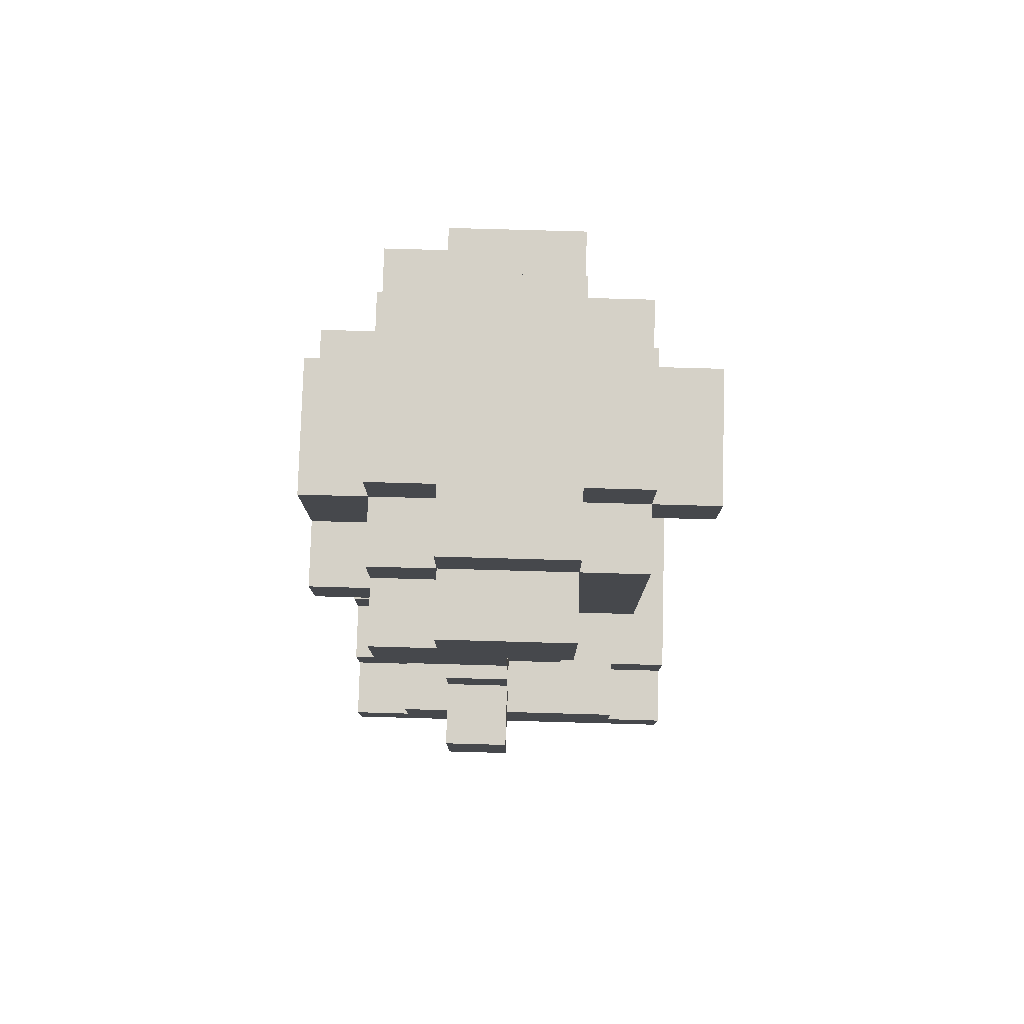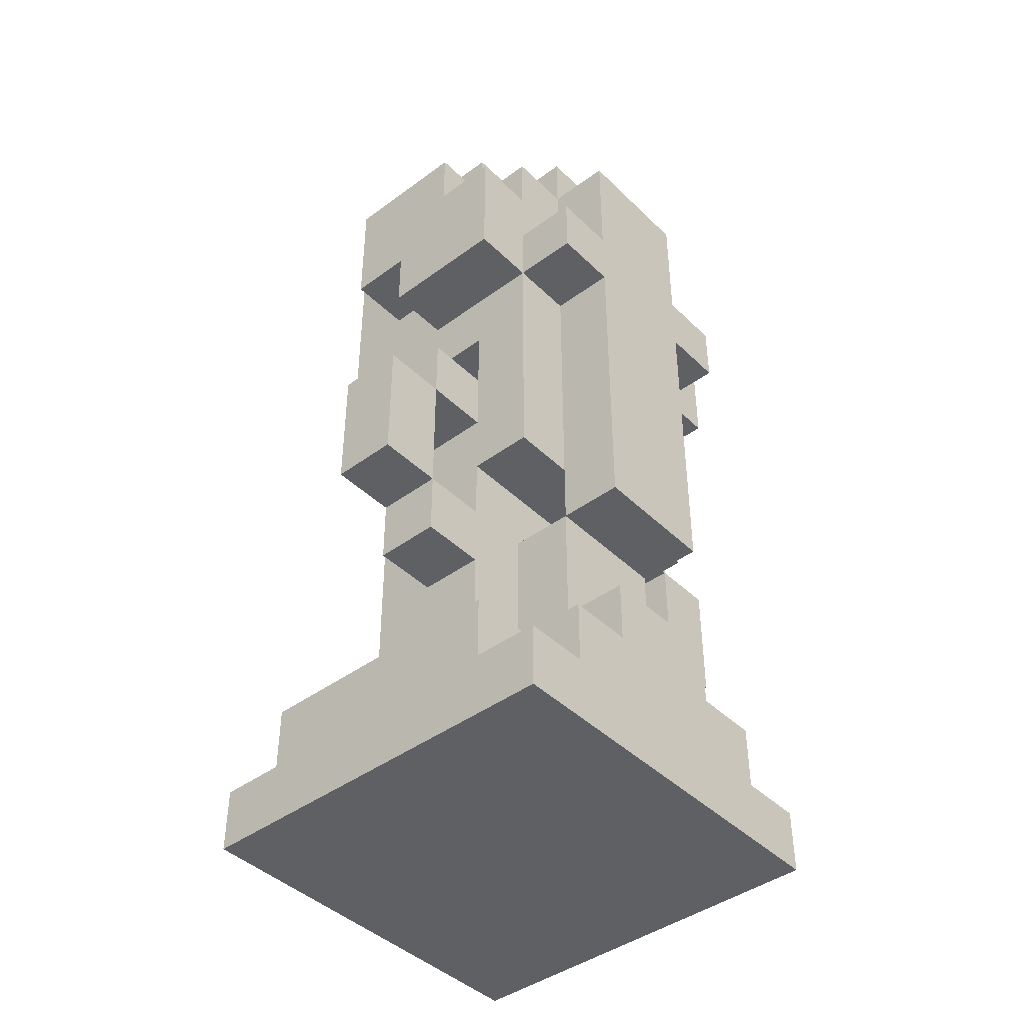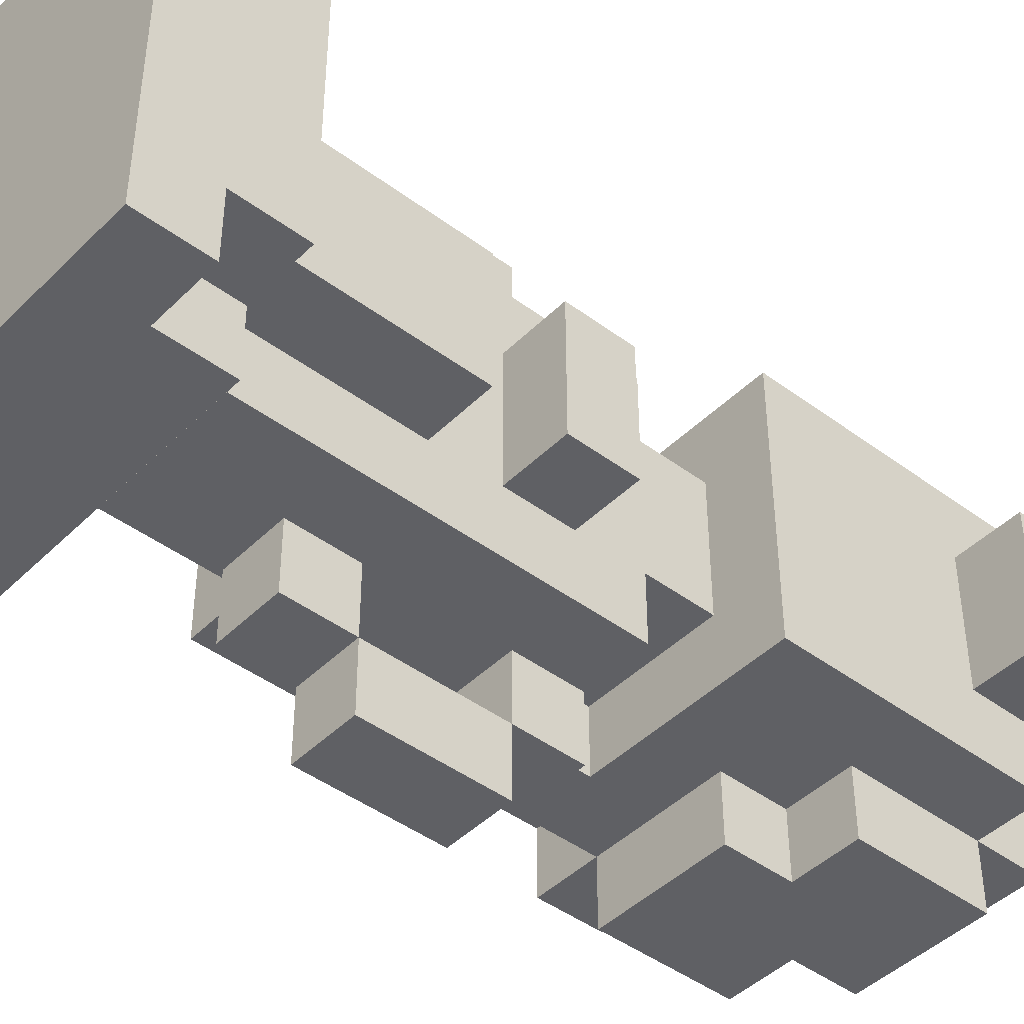
<metadata>
{"format":"obj","ext":"obj","renderer":"f3d","projection":"perspective","resolution":1024,"background":"white","views":[{"elev":79.0,"azim":1.6,"up":"+Y"},{"elev":-42.8,"azim":-138.8,"up":"+Y"},{"elev":-44.2,"azim":48.9,"up":"+Z"}]}
</metadata>
<code>
g YAVD_Tiles-75
v -3 0 3
v -3 0 2
v -3 0 -2
v -3 0 -3
v -3 1 3
v -3 1 2
v -3 1 -2
v -3 1 -3
v -3 2 2
v -3 2 1
v -3 2 -1
v -3 2 -2
v -3 3 1
v -3 3 -1
v -3 5 1
v -3 5 -1
v -3 10 2
v -3 10 1
v -3 10 -1
v -3 10 -2
v -3 11 2
v -3 11 1
v -3 11 -1
v -3 11 -2
v -3 13 1
v -3 13 -1
v -2 1 3
v -2 1 2
v -2 1 -2
v -2 1 -3
v -2 2 3
v -2 2 2
v -2 2 -2
v -2 2 -3
v -2 3 1
v -2 3 -1
v -2 4 1
v -2 4 -1
v -2 5 1
v -2 5 -1
v -2 6 2
v -2 6 1
v -2 6 -1
v -2 6 -2
v -2 10 3
v -2 10 2
v -2 10 1
v -2 10 -1
v -2 10 -2
v -2 10 -3
v -2 11 2
v -2 11 1
v -2 11 -1
v -2 11 -2
v -2 12 3
v -2 12 2
v -2 12 -2
v -2 12 -3
v -2 13 2
v -2 13 1
v -2 13 -1
v -2 13 -2
v -2 14 1
v -2 14 -1
v -1 2 2
v -1 2 1
v -1 2 -1
v -1 2 -2
v -1 4 3
v -1 4 2
v -1 4 1
v -1 4 -1
v -1 4 -2
v -1 4 -3
v -1 5 4
v -1 5 3
v -1 5 2
v -1 5 1
v -1 5 -1
v -1 5 -2
v -1 5 -3
v -1 5 -4
v -1 6 2
v -1 6 -2
v -1 7 4
v -1 7 3
v -1 7 2
v -1 7 -2
v -1 7 -3
v -1 7 -4
v -1 8 3
v -1 8 2
v -1 8 -2
v -1 8 -3
v -1 12 3
v -1 12 2
v -1 12 -2
v -1 12 -3
v -1 13 3
v -1 13 2
v -1 13 1
v -1 13 -1
v -1 13 -2
v -1 13 -3
v -1 14 2
v -1 14 1
v -1 14 -1
v -1 14 -2
v -2 5 1
v -2 5 -1
v -2 6 1
v -2 6 -1
v -1 8 2
v -1 8 1
v -1 8 -1
v -1 8 -2
v -1 9 2
v -1 9 1
v -1 9 -1
v -1 9 -2
v 0 4 3
v 0 4 2
v 0 4 -2
v 0 4 -3
v 0 5 4
v 0 5 3
v 0 5 2
v 0 5 -2
v 0 5 -3
v 0 5 -4
v 0 7 4
v 0 7 3
v 0 7 2
v 0 7 -2
v 0 7 -3
v 0 7 -4
v 0 8 3
v 0 8 2
v 0 8 -2
v 0 8 -3
v 0 10 3
v 0 10 2
v 0 10 -2
v 0 10 -3
v 0 11 3
v 0 11 2
v 0 11 -2
v 0 11 -3
v 1 2 2
v 1 2 1
v 1 2 -1
v 1 2 -2
v 1 3 1
v 1 3 -1
v 1 3 -2
v 1 4 2
v 1 4 1
v 1 4 -1
v 1 4 -2
v 1 5 2
v 1 5 1
v 1 5 -1
v 1 5 -2
v 1 6 1
v 1 6 -1
v 1 7 1
v 1 7 -1
v 1 8 2
v 1 8 1
v 1 8 -1
v 1 8 -2
v 1 9 1
v 1 9 -1
v 1 11 3
v 1 11 2
v 1 11 -2
v 1 11 -3
v 1 12 2
v 1 12 -2
v 1 13 3
v 1 13 2
v 1 13 1
v 1 13 -1
v 1 13 -2
v 1 13 -3
v 1 14 2
v 1 14 1
v 1 14 -1
v 1 14 -2
v 2 1 3
v 2 1 2
v 2 1 -2
v 2 1 -3
v 2 2 3
v 2 2 2
v 2 2 1
v 2 2 -0
v 2 2 -1
v 2 2 -2
v 2 2 -3
v 2 3 1
v 2 3 -0
v 2 4 1
v 2 4 -1
v 2 5 1
v 2 5 -1
v 2 6 1
v 2 6 -1
v 2 7 1
v 2 7 -1
v 2 9 2
v 2 9 -2
v 2 10 2
v 2 10 1
v 2 10 -1
v 2 10 -2
v 2 12 2
v 2 12 1
v 2 12 -1
v 2 12 -2
v 2 13 2
v 2 13 1
v 2 13 -1
v 2 13 -2
v 2 14 1
v 2 14 -1
v 3 0 3
v 3 0 2
v 3 0 1
v 3 0 -1
v 3 0 -2
v 3 0 -3
v 3 1 3
v 3 1 2
v 3 1 1
v 3 1 -1
v 3 1 -2
v 3 1 -3
v 3 2 2
v 3 2 -2
v 3 12 1
v 3 12 -1
v 3 13 1
v 3 13 -1
v -1 5 4
v -1 7 4
v 0 5 4
v 0 7 4
v -3 0 3
v -3 1 3
v -2 0 3
v -2 1 3
v -2 2 3
v -2 10 3
v -2 12 3
v -1 4 3
v -1 5 3
v -1 7 3
v -1 8 3
v -1 12 3
v -1 13 3
v 0 4 3
v 0 5 3
v 0 7 3
v 0 8 3
v 0 10 3
v 0 11 3
v 1 11 3
v 1 13 3
v 2 0 3
v 2 1 3
v 2 2 3
v 3 0 3
v 3 1 3
v -3 1 2
v -3 2 2
v -3 10 2
v -3 11 2
v -2 1 2
v -2 2 2
v -2 6 2
v -2 10 2
v -2 11 2
v -2 12 2
v -2 13 2
v -1 2 2
v -1 4 2
v -1 5 2
v -1 6 2
v -1 7 2
v -1 8 2
v -1 9 2
v -1 12 2
v -1 13 2
v -1 14 2
v 0 4 2
v 0 5 2
v 0 7 2
v 0 8 2
v 0 10 2
v 0 11 2
v 1 2 2
v 1 4 2
v 1 5 2
v 1 8 2
v 1 10 2
v 1 11 2
v 1 12 2
v 1 13 2
v 1 14 2
v 2 1 2
v 2 2 2
v 2 9 2
v 2 10 2
v 2 12 2
v 2 13 2
v 3 1 2
v 3 2 2
v -3 2 1
v -3 3 1
v -3 5 1
v -3 10 1
v -3 11 1
v -3 13 1
v -2 3 1
v -2 4 1
v -2 5 1
v -2 6 1
v -2 10 1
v -2 11 1
v -2 13 1
v -2 14 1
v -1 2 1
v -1 4 1
v -1 5 1
v -1 8 1
v -1 9 1
v -1 13 1
v -1 14 1
v 1 2 1
v 1 3 1
v 1 4 1
v 1 5 1
v 1 6 1
v 1 7 1
v 1 8 1
v 1 9 1
v 1 13 1
v 1 14 1
v 2 2 1
v 2 3 1
v 2 4 1
v 2 5 1
v 2 6 1
v 2 7 1
v 2 12 1
v 2 13 1
v 2 14 1
v 3 12 1
v 3 13 1
v -1 5 -3
v -1 7 -3
v 0 5 -3
v 0 7 -3
v -1 5 3
v -1 7 3
v 0 5 3
v 0 7 3
v -3 2 -1
v -3 3 -1
v -3 5 -1
v -3 10 -1
v -3 11 -1
v -3 13 -1
v -2 3 -1
v -2 4 -1
v -2 5 -1
v -2 6 -1
v -2 10 -1
v -2 11 -1
v -2 13 -1
v -2 14 -1
v -1 2 -1
v -1 4 -1
v -1 5 -1
v -1 8 -1
v -1 9 -1
v -1 13 -1
v -1 14 -1
v 1 2 -1
v 1 3 -1
v 1 4 -1
v 1 5 -1
v 1 6 -1
v 1 7 -1
v 1 8 -1
v 1 9 -1
v 1 13 -1
v 1 14 -1
v 2 2 -1
v 2 4 -1
v 2 5 -1
v 2 6 -1
v 2 7 -1
v 2 12 -1
v 2 13 -1
v 2 14 -1
v 3 12 -1
v 3 13 -1
v -3 1 -2
v -3 2 -2
v -3 10 -2
v -3 11 -2
v -2 1 -2
v -2 2 -2
v -2 6 -2
v -2 10 -2
v -2 11 -2
v -2 12 -2
v -2 13 -2
v -1 2 -2
v -1 4 -2
v -1 5 -2
v -1 6 -2
v -1 7 -2
v -1 8 -2
v -1 9 -2
v -1 12 -2
v -1 13 -2
v -1 14 -2
v 0 2 -2
v 0 3 -2
v 0 4 -2
v 0 5 -2
v 0 7 -2
v 0 8 -2
v 0 10 -2
v 0 11 -2
v 1 2 -2
v 1 3 -2
v 1 4 -2
v 1 5 -2
v 1 8 -2
v 1 10 -2
v 1 11 -2
v 1 12 -2
v 1 13 -2
v 1 14 -2
v 2 1 -2
v 2 2 -2
v 2 9 -2
v 2 10 -2
v 2 12 -2
v 2 13 -2
v 3 1 -2
v 3 2 -2
v -3 0 -3
v -3 1 -3
v -2 0 -3
v -2 1 -3
v -2 2 -3
v -2 10 -3
v -2 12 -3
v -1 4 -3
v -1 5 -3
v -1 7 -3
v -1 8 -3
v -1 12 -3
v -1 13 -3
v 0 4 -3
v 0 5 -3
v 0 7 -3
v 0 8 -3
v 0 10 -3
v 0 11 -3
v 1 11 -3
v 1 13 -3
v 2 0 -3
v 2 1 -3
v 2 2 -3
v 3 0 -3
v 3 1 -3
v -1 5 -4
v -1 7 -4
v 0 5 -4
v 0 7 -4
v -3 0 3
v -2 0 3
v 2 0 3
v 3 0 3
v -3 0 2
v -2 0 2
v 2 0 2
v 3 0 2
v 2 0 1
v 3 0 1
v 2 0 -1
v 3 0 -1
v -3 0 -2
v -2 0 -2
v 2 0 -2
v 3 0 -2
v -3 0 -3
v -2 0 -3
v 2 0 -3
v 3 0 -3
v -1 4 3
v 0 4 3
v -1 4 2
v 0 4 2
v -1 4 -2
v 0 4 -2
v -1 4 -3
v 0 4 -3
v -1 5 4
v 0 5 4
v -1 5 3
v 0 5 3
v -3 5 1
v -2 5 1
v -3 5 -1
v -2 5 -1
v -1 5 -3
v 0 5 -3
v -1 5 -4
v 0 5 -4
v -2 6 2
v -1 6 2
v -2 6 1
v 1 6 1
v 2 6 1
v -2 6 -1
v 1 6 -1
v 2 6 -1
v -2 6 -2
v -1 6 -2
v -1 7 3
v 0 7 3
v -1 7 2
v 0 7 2
v -1 7 -2
v 0 7 -2
v -1 7 -3
v 0 7 -3
v -1 9 2
v 2 9 2
v -1 9 1
v 1 9 1
v -1 9 -1
v 1 9 -1
v -1 9 -2
v 2 9 -2
v -2 10 3
v 0 10 3
v -3 10 2
v -2 10 2
v 0 10 2
v -3 10 1
v -2 10 1
v -3 10 -1
v -2 10 -1
v -3 10 -2
v -2 10 -2
v 0 10 -2
v -2 10 -3
v 0 10 -3
v 0 11 3
v 1 11 3
v 0 11 2
v 1 11 2
v 0 11 -2
v 1 11 -2
v 0 11 -3
v 1 11 -3
v 2 12 1
v 3 12 1
v 2 12 -1
v 3 12 -1
v -3 1 3
v -2 1 3
v 2 1 3
v 3 1 3
v -3 1 2
v -2 1 2
v 2 1 2
v 3 1 2
v -3 1 -2
v -2 1 -2
v 2 1 -2
v 3 1 -2
v -3 1 -3
v -2 1 -3
v 2 1 -3
v 3 1 -3
v -2 2 3
v 2 2 3
v -3 2 2
v -2 2 2
v -1 2 2
v 1 2 2
v 2 2 2
v 3 2 2
v -3 2 1
v -1 2 1
v 1 2 1
v 2 2 1
v 2 2 -0
v -3 2 -1
v -1 2 -1
v 1 2 -1
v 2 2 -1
v -3 2 -2
v -2 2 -2
v -1 2 -2
v 0 2 -2
v 1 2 -2
v 2 2 -2
v 3 2 -2
v -2 2 -3
v 2 2 -3
v -3 3 1
v -2 3 1
v -3 3 -1
v -2 3 -1
v -1 5 3
v 0 5 3
v -1 5 2
v 0 5 2
v -2 5 1
v -1 5 1
v 1 5 1
v 2 5 1
v -2 5 -1
v -1 5 -1
v 1 5 -1
v 2 5 -1
v -1 5 -2
v 0 5 -2
v -1 5 -3
v 0 5 -3
v -1 7 4
v 0 7 4
v -1 7 3
v 0 7 3
v 1 7 1
v 2 7 1
v 1 7 -1
v 2 7 -1
v -1 7 -3
v 0 7 -3
v -1 7 -4
v 0 7 -4
v -1 8 3
v 0 8 3
v -1 8 2
v 0 8 2
v 1 8 2
v -1 8 1
v 1 8 1
v -1 8 -1
v 1 8 -1
v -1 8 -2
v 0 8 -2
v 1 8 -2
v -1 8 -3
v 0 8 -3
v -3 11 2
v -2 11 2
v -3 11 1
v -2 11 1
v -3 11 -1
v -2 11 -1
v -3 11 -2
v -2 11 -2
v -2 12 3
v -1 12 3
v -2 12 2
v -1 12 2
v -2 12 -2
v -1 12 -2
v -2 12 -3
v -1 12 -3
v -1 13 3
v 1 13 3
v -2 13 2
v -1 13 2
v 1 13 2
v 2 13 2
v -3 13 1
v -2 13 1
v -1 13 1
v 1 13 1
v 2 13 1
v 3 13 1
v -3 13 -1
v -2 13 -1
v -1 13 -1
v 1 13 -1
v 2 13 -1
v 3 13 -1
v -2 13 -2
v -1 13 -2
v 1 13 -2
v 2 13 -2
v -1 13 -3
v 1 13 -3
v -1 14 2
v 1 14 2
v -2 14 1
v -1 14 1
v 1 14 1
v 2 14 1
v -2 14 -1
v -1 14 -1
v 1 14 -1
v 2 14 -1
v -1 14 -2
v 1 14 -2
f 5 2 1
f 6 3 2
f 6 2 5
f 7 4 3
f 7 3 6
f 8 4 7
f 9 7 6
f 10 7 9
f 11 7 10
f 12 7 11
f 13 11 10
f 14 11 13
f 18 16 15
f 19 16 18
f 21 19 18
f 21 20 19
f 21 18 17
f 22 20 21
f 23 20 22
f 24 20 23
f 25 23 22
f 26 23 25
f 31 28 27
f 32 28 31
f 33 30 29
f 34 30 33
f 37 36 35
f 38 36 37
f 39 38 37
f 40 38 39
f 46 42 41
f 47 42 46
f 48 44 43
f 49 44 48
f 51 46 45
f 54 50 49
f 55 52 51
f 55 51 45
f 56 52 55
f 57 54 53
f 57 50 54
f 58 50 57
f 59 52 56
f 60 52 59
f 61 57 53
f 62 57 61
f 63 61 60
f 64 61 63
f 70 66 65
f 71 66 70
f 72 68 67
f 73 68 72
f 76 70 69
f 77 71 70
f 77 70 76
f 78 71 77
f 79 73 72
f 80 74 73
f 80 73 79
f 81 74 80
f 83 79 78
f 83 78 77
f 83 80 79
f 84 80 83
f 85 76 75
f 86 76 85
f 89 82 81
f 90 82 89
f 91 87 86
f 92 87 91
f 93 89 88
f 94 89 93
f 99 96 95
f 100 96 99
f 103 98 97
f 104 98 103
f 105 101 100
f 106 101 105
f 107 103 102
f 108 103 107
f 109 110 111
f 111 110 112
f 113 114 117
f 117 114 118
f 115 116 119
f 119 116 120
f 121 122 126
f 126 122 127
f 123 124 128
f 128 124 129
f 125 126 131
f 131 126 132
f 129 130 135
f 135 130 136
f 132 133 137
f 137 133 138
f 134 135 139
f 139 135 140
f 141 142 145
f 145 142 146
f 143 144 147
f 147 144 148
f 149 150 153
f 151 152 154
f 154 152 155
f 149 153 156
f 156 153 157
f 154 155 158
f 158 155 159
f 156 157 160
f 160 157 161
f 158 159 162
f 162 159 163
f 160 161 164
f 161 162 164
f 162 163 164
f 164 163 165
f 160 164 166
f 165 163 167
f 160 166 168
f 166 167 168
f 168 167 169
f 167 163 170
f 169 167 170
f 170 163 171
f 169 170 172
f 172 170 173
f 174 175 178
f 176 177 179
f 174 178 180
f 180 178 181
f 179 177 184
f 184 177 185
f 181 182 186
f 186 182 187
f 183 184 188
f 188 184 189
f 190 191 194
f 194 191 195
f 192 193 199
f 199 193 200
f 196 197 201
f 197 198 202
f 201 197 202
f 201 202 203
f 202 198 204
f 203 202 204
f 203 204 205
f 205 204 206
f 207 208 209
f 209 208 210
f 211 212 213
f 213 212 214
f 214 212 215
f 215 212 216
f 213 214 217
f 214 215 218
f 217 214 218
f 215 216 219
f 218 215 219
f 219 216 220
f 217 218 221
f 221 218 222
f 219 220 223
f 223 220 224
f 222 223 225
f 225 223 226
f 227 228 233
f 228 229 234
f 233 228 234
f 229 230 235
f 234 229 235
f 230 231 236
f 235 230 236
f 231 232 237
f 236 231 237
f 237 232 238
f 235 236 239
f 236 237 239
f 234 235 239
f 239 237 240
f 241 242 243
f 243 242 244
f 247 246 245
f 248 246 247
f 251 250 249
f 252 250 251
f 260 255 254
f 262 257 256
f 263 257 262
f 264 259 258
f 265 259 264
f 266 261 260
f 266 260 254
f 267 261 266
f 268 261 267
f 269 261 268
f 270 252 251
f 270 253 252
f 271 253 270
f 272 253 271
f 273 271 270
f 274 271 273
f 279 276 275
f 280 276 279
f 282 278 277
f 283 278 282
f 289 282 281
f 290 282 289
f 291 282 290
f 292 282 291
f 293 285 284
f 294 285 293
f 296 287 286
f 297 289 288
f 297 290 289
f 298 290 297
f 300 282 292
f 302 296 286
f 303 297 296
f 303 296 302
f 304 299 298
f 304 297 303
f 304 298 297
f 305 299 304
f 306 301 300
f 306 300 292
f 307 301 306
f 309 295 294
f 310 295 309
f 313 306 292
f 314 308 307
f 314 306 313
f 314 307 306
f 315 309 308
f 315 308 314
f 316 309 315
f 317 312 311
f 318 312 317
f 325 320 319
f 327 322 321
f 328 322 327
f 329 322 328
f 330 324 323
f 331 324 330
f 333 326 325
f 333 325 319
f 334 327 326
f 334 326 333
f 335 327 334
f 338 332 331
f 339 332 338
f 346 337 336
f 347 337 346
f 350 341 340
f 351 342 341
f 351 341 350
f 352 343 342
f 352 342 351
f 353 343 352
f 354 345 344
f 355 345 354
f 357 349 348
f 358 349 357
f 359 357 356
f 360 357 359
f 363 362 361
f 364 362 363
f 365 366 367
f 367 366 368
f 369 370 375
f 371 372 377
f 377 372 378
f 378 372 379
f 373 374 380
f 380 374 381
f 375 376 383
f 369 375 383
f 376 377 384
f 383 376 384
f 384 377 385
f 381 382 388
f 388 382 389
f 386 387 396
f 396 387 397
f 390 391 400
f 391 392 400
f 392 393 401
f 400 392 401
f 401 393 402
f 394 395 403
f 403 395 404
f 398 399 406
f 406 399 407
f 405 406 408
f 408 406 409
f 410 411 414
f 414 411 415
f 412 413 417
f 417 413 418
f 416 417 424
f 424 417 425
f 425 417 426
f 426 417 427
f 419 420 428
f 428 420 429
f 421 422 431
f 431 422 432
f 432 422 433
f 423 424 434
f 424 425 434
f 434 425 435
f 427 417 437
f 431 432 439
f 432 433 440
f 439 432 440
f 433 434 441
f 440 433 441
f 435 436 442
f 441 434 442
f 434 435 442
f 442 436 443
f 437 438 444
f 427 437 444
f 444 438 445
f 429 430 447
f 447 430 448
f 427 444 451
f 445 446 452
f 451 444 452
f 444 445 452
f 446 447 453
f 452 446 453
f 453 447 454
f 449 450 455
f 455 450 456
f 457 458 459
f 459 458 460
f 462 463 468
f 464 465 470
f 470 465 471
f 466 467 472
f 472 467 473
f 468 469 474
f 462 468 474
f 474 469 475
f 475 469 476
f 476 469 477
f 459 460 478
f 460 461 478
f 478 461 479
f 479 461 480
f 478 479 481
f 481 479 482
f 483 484 485
f 485 484 486
f 491 488 487
f 492 489 488
f 492 488 491
f 493 490 489
f 493 489 492
f 494 490 493
f 495 492 491
f 495 493 492
f 495 494 493
f 496 494 495
f 497 495 491
f 497 496 495
f 498 496 497
f 499 497 491
f 499 498 497
f 500 498 499
f 501 498 500
f 502 498 501
f 503 500 499
f 504 501 500
f 504 500 503
f 505 502 501
f 505 501 504
f 506 502 505
f 509 508 507
f 510 508 509
f 513 512 511
f 514 512 513
f 517 516 515
f 518 516 517
f 521 520 519
f 522 520 521
f 525 524 523
f 526 524 525
f 529 528 527
f 532 528 529
f 533 531 530
f 534 531 533
f 535 528 532
f 536 528 535
f 539 538 537
f 540 538 539
f 543 542 541
f 544 542 543
f 547 546 545
f 548 546 547
f 550 546 548
f 551 550 549
f 552 546 550
f 552 550 551
f 556 554 553
f 557 554 556
f 558 556 555
f 559 556 558
f 562 561 560
f 563 561 562
f 565 564 563
f 566 564 565
f 569 568 567
f 570 568 569
f 573 572 571
f 574 572 573
f 577 576 575
f 578 576 577
f 579 580 583
f 583 580 584
f 581 582 585
f 585 582 586
f 587 588 591
f 591 588 592
f 589 590 593
f 593 590 594
f 595 596 598
f 598 596 599
f 599 596 600
f 600 596 601
f 597 598 603
f 598 599 603
f 603 599 604
f 601 602 605
f 600 601 605
f 605 602 606
f 606 602 607
f 607 602 611
f 608 609 612
f 612 609 613
f 613 609 614
f 610 611 616
f 611 602 617
f 616 611 617
f 617 602 618
f 614 615 619
f 615 616 619
f 616 617 619
f 613 614 619
f 619 617 620
f 621 622 623
f 623 622 624
f 625 626 627
f 627 626 628
f 629 630 633
f 633 630 634
f 631 632 635
f 635 632 636
f 637 638 639
f 639 638 640
f 641 642 643
f 643 642 644
f 645 646 647
f 647 646 648
f 649 650 651
f 651 650 652
f 653 654 655
f 655 654 656
f 655 656 658
f 656 657 658
f 658 657 659
f 660 661 662
f 662 661 663
f 663 661 664
f 662 663 665
f 665 663 666
f 667 668 669
f 669 668 670
f 671 672 673
f 673 672 674
f 675 676 677
f 677 676 678
f 679 680 681
f 681 680 682
f 683 684 686
f 686 684 687
f 685 686 690
f 690 686 691
f 687 688 692
f 692 688 693
f 689 690 695
f 695 690 696
f 693 694 699
f 699 694 700
f 696 697 701
f 701 697 702
f 698 699 703
f 703 699 704
f 702 703 705
f 705 703 706
f 707 708 710
f 710 708 711
f 709 710 713
f 711 712 713
f 710 711 713
f 713 712 714
f 714 712 715
f 715 712 716
f 714 715 717
f 717 715 718

</code>
